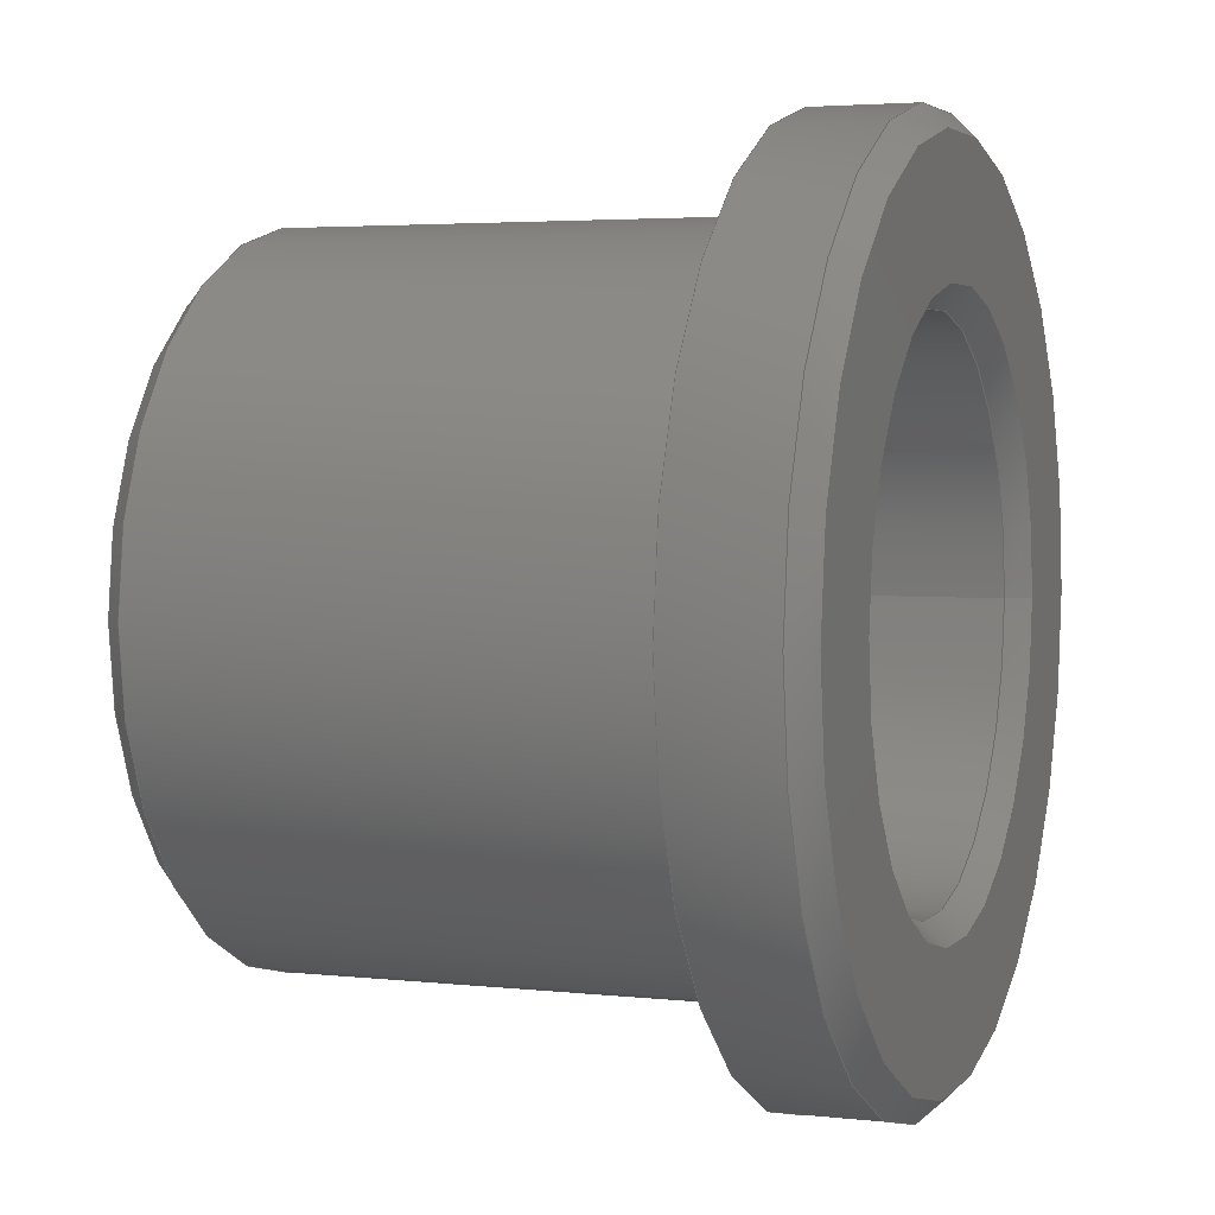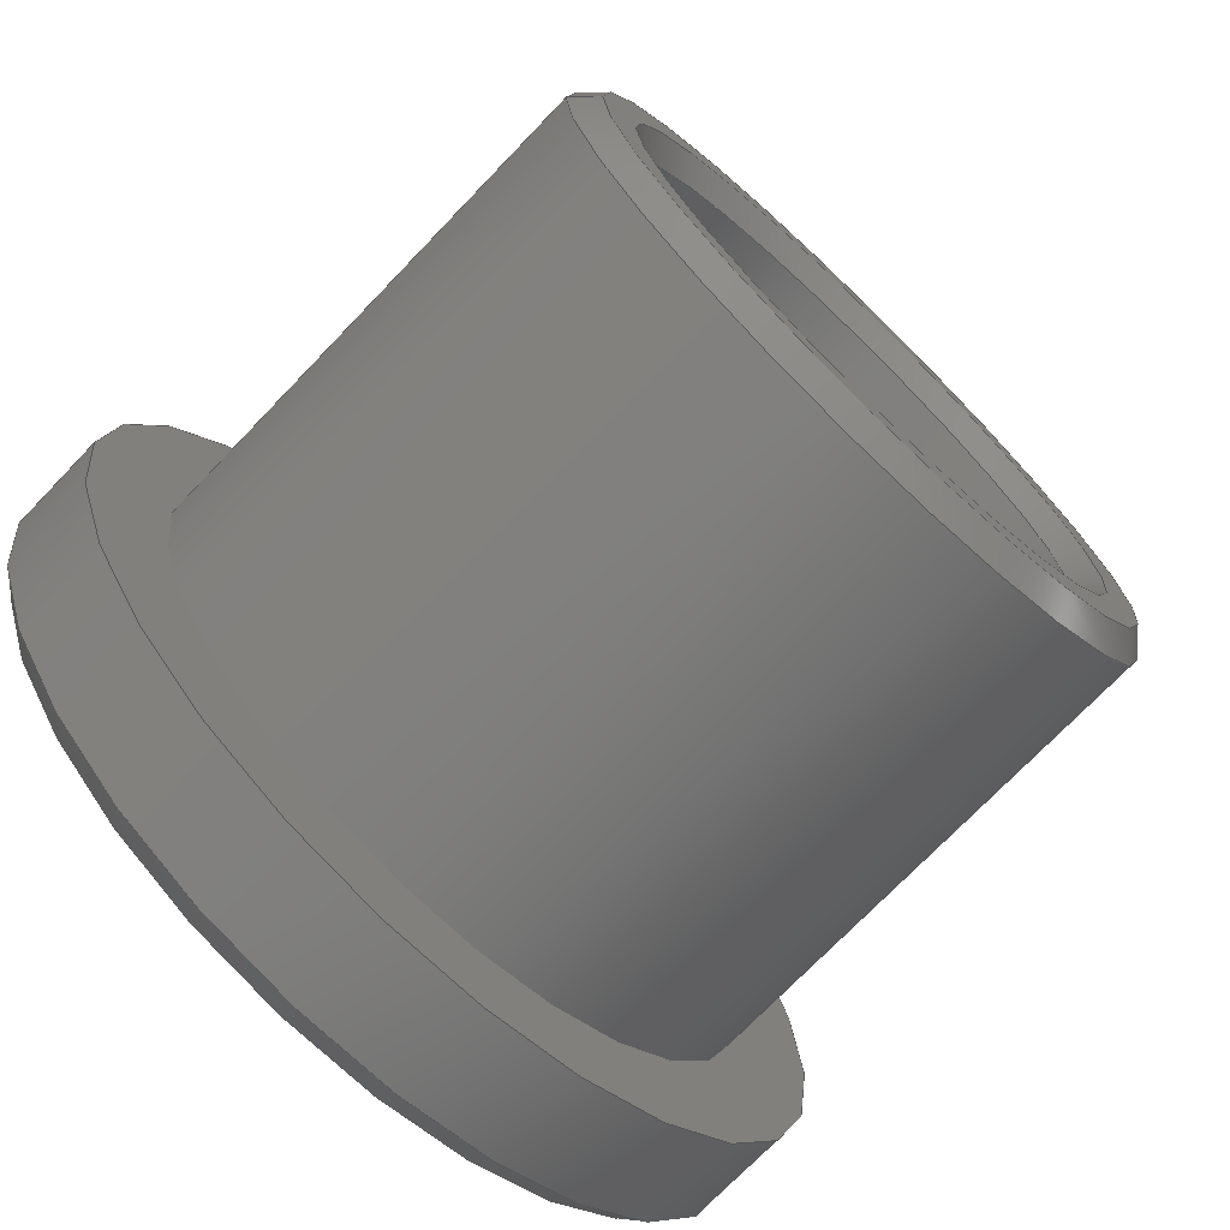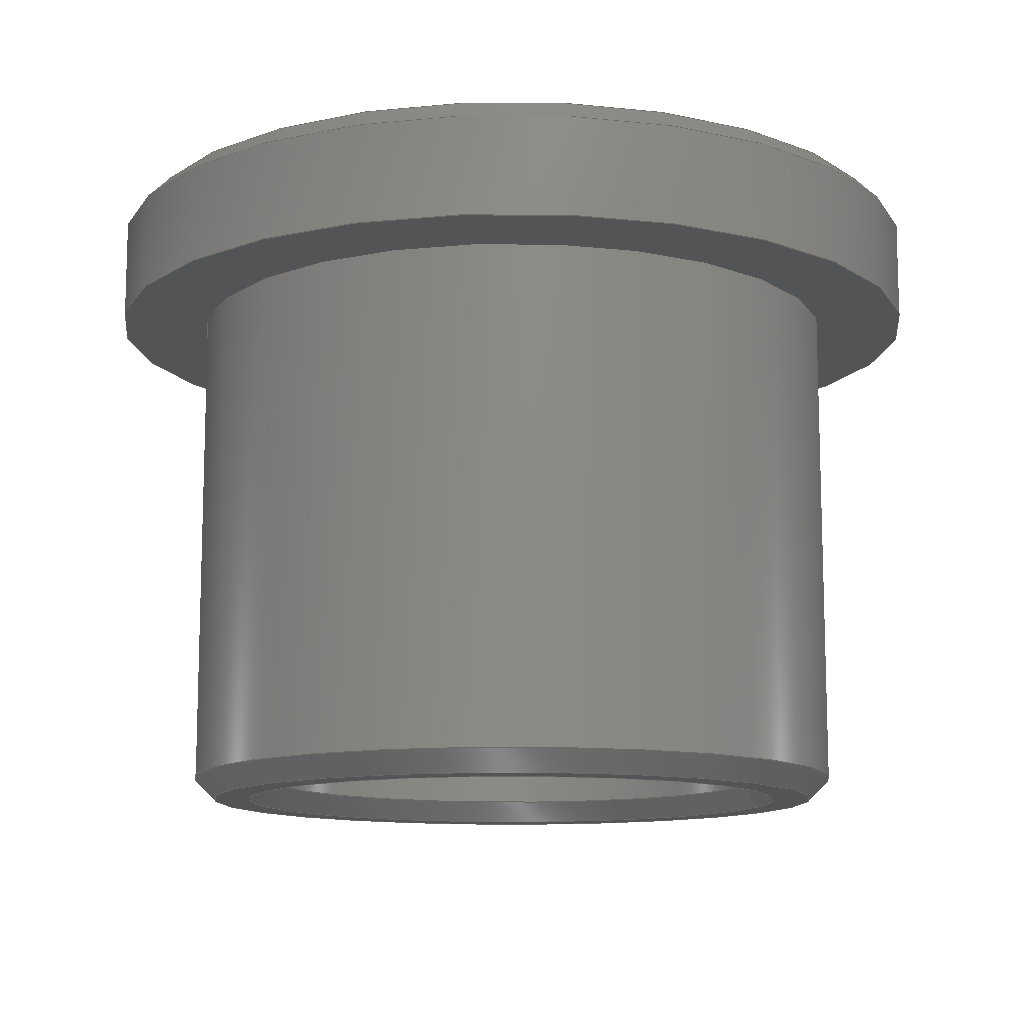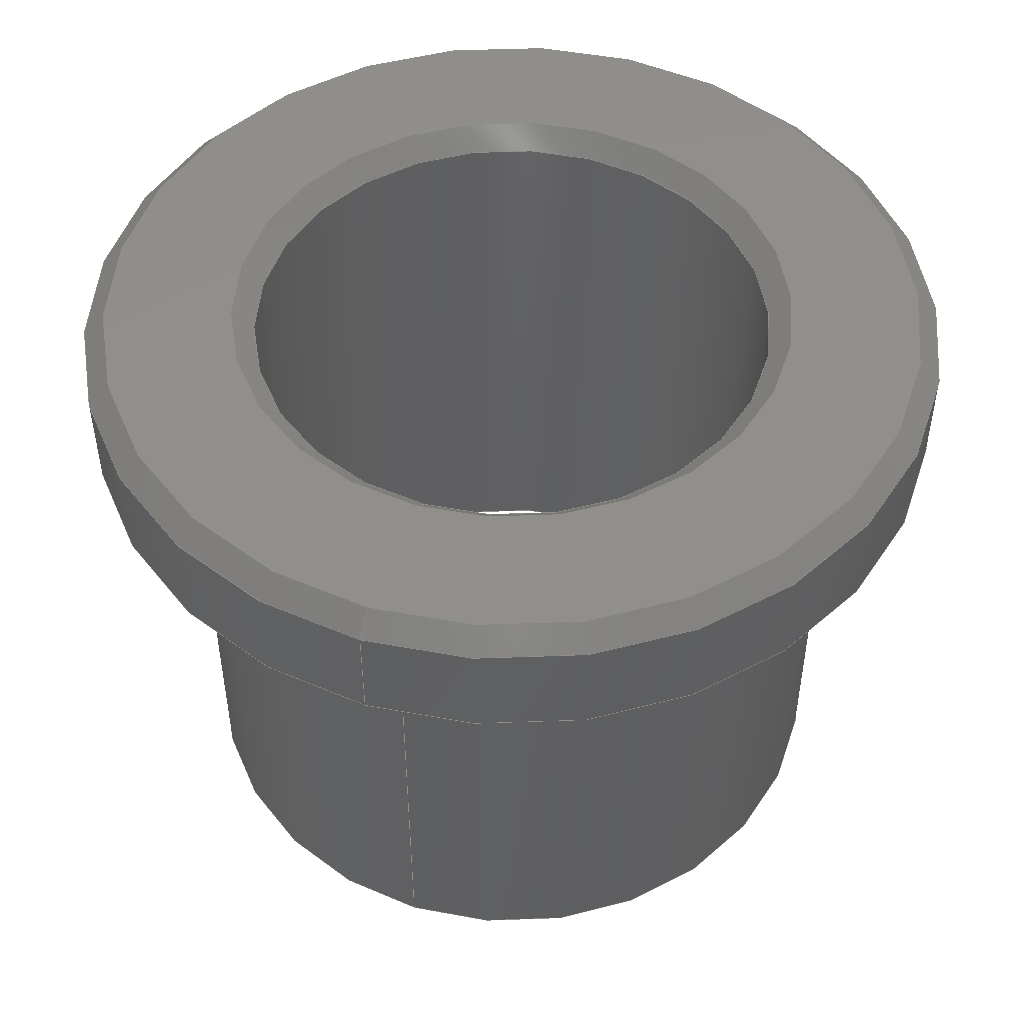
<metadata>
{"format":"step","ext":"stp","renderer":"f3d","projection":"perspective","resolution":1024,"background":"white","views":[{"elev":3.5,"azim":-69.3,"up":"+Y"},{"elev":-72.8,"azim":136.2,"up":"+Y"},{"elev":-11.8,"azim":-14.2,"up":"+Z"},{"elev":49.2,"azim":108.5,"up":"+Z"}]}
</metadata>
<code>
ISO-10303-21;
DATA;
#1=MECHANICAL_DESIGN_GEOMETRIC_PRESENTATION_REPRESENTATION('',(#4),#267);
#2=SHAPE_REPRESENTATION_RELATIONSHIP('SRR','None',#274,#3);
#3=ADVANCED_BREP_SHAPE_REPRESENTATION('',(#5),#266);
#4=STYLED_ITEM('',(#283),#5);
#5=MANIFOLD_SOLID_BREP('Solid1',#137);
#6=CYLINDRICAL_SURFACE('',#162,3.025);
#7=CYLINDRICAL_SURFACE('',#166,3.96);
#8=CYLINDRICAL_SURFACE('',#173,5);
#9=FACE_BOUND('',#27,.T.);
#10=FACE_BOUND('',#33,.T.);
#11=FACE_BOUND('',#37,.T.);
#12=PLANE('',#160);
#13=PLANE('',#171);
#14=PLANE('',#176);
#15=FACE_OUTER_BOUND('',#25,.T.);
#16=FACE_OUTER_BOUND('',#26,.T.);
#17=FACE_OUTER_BOUND('',#28,.T.);
#18=FACE_OUTER_BOUND('',#29,.T.);
#19=FACE_OUTER_BOUND('',#30,.T.);
#20=FACE_OUTER_BOUND('',#31,.T.);
#21=FACE_OUTER_BOUND('',#32,.T.);
#22=FACE_OUTER_BOUND('',#34,.T.);
#23=FACE_OUTER_BOUND('',#35,.T.);
#24=FACE_OUTER_BOUND('',#36,.T.);
#25=EDGE_LOOP('',(#89,#90,#91,#92));
#26=EDGE_LOOP('',(#93));
#27=EDGE_LOOP('',(#94));
#28=EDGE_LOOP('',(#95,#96,#97,#98));
#29=EDGE_LOOP('',(#99,#100,#101,#102));
#30=EDGE_LOOP('',(#103,#104,#105,#106));
#31=EDGE_LOOP('',(#107,#108,#109,#110));
#32=EDGE_LOOP('',(#111));
#33=EDGE_LOOP('',(#112));
#34=EDGE_LOOP('',(#113,#114,#115,#116));
#35=EDGE_LOOP('',(#117,#118,#119,#120));
#36=EDGE_LOOP('',(#121));
#37=EDGE_LOOP('',(#122));
#38=LINE('',#231,#45);
#39=LINE('',#239,#46);
#40=LINE('',#242,#47);
#41=LINE('',#247,#48);
#42=LINE('',#252,#49);
#43=LINE('',#259,#50);
#44=LINE('',#262,#51);
#45=VECTOR('',#183,3.15);
#46=VECTOR('',#194,3.025);
#47=VECTOR('',#197,3.835);
#48=VECTOR('',#204,3.96);
#49=VECTOR('',#209,4.875);
#50=VECTOR('',#218,5);
#51=VECTOR('',#223,3.15);
#52=CIRCLE('',#158,3.275);
#53=CIRCLE('',#159,3.025);
#54=CIRCLE('',#161,3.71);
#55=CIRCLE('',#163,3.025);
#56=CIRCLE('',#165,3.96);
#57=CIRCLE('',#167,3.96);
#58=CIRCLE('',#169,4.75);
#59=CIRCLE('',#170,5);
#60=CIRCLE('',#172,3.275);
#61=CIRCLE('',#174,5);
#62=VERTEX_POINT('',#228);
#63=VERTEX_POINT('',#230);
#64=VERTEX_POINT('',#234);
#65=VERTEX_POINT('',#237);
#66=VERTEX_POINT('',#241);
#67=VERTEX_POINT('',#245);
#68=VERTEX_POINT('',#249);
#69=VERTEX_POINT('',#251);
#70=VERTEX_POINT('',#255);
#71=VERTEX_POINT('',#258);
#72=EDGE_CURVE('',#62,#62,#52,.T.);
#73=EDGE_CURVE('',#62,#63,#38,.T.);
#74=EDGE_CURVE('',#63,#63,#53,.T.);
#75=EDGE_CURVE('',#64,#64,#54,.T.);
#76=EDGE_CURVE('',#65,#65,#55,.T.);
#77=EDGE_CURVE('',#65,#63,#39,.T.);
#78=EDGE_CURVE('',#64,#66,#40,.T.);
#79=EDGE_CURVE('',#66,#66,#56,.T.);
#80=EDGE_CURVE('',#67,#67,#57,.T.);
#81=EDGE_CURVE('',#67,#66,#41,.T.);
#82=EDGE_CURVE('',#68,#68,#58,.T.);
#83=EDGE_CURVE('',#68,#69,#42,.T.);
#84=EDGE_CURVE('',#69,#69,#59,.T.);
#85=EDGE_CURVE('',#70,#70,#60,.T.);
#86=EDGE_CURVE('',#69,#71,#43,.T.);
#87=EDGE_CURVE('',#71,#71,#61,.T.);
#88=EDGE_CURVE('',#70,#65,#44,.T.);
#89=ORIENTED_EDGE('',*,*,#72,.T.);
#90=ORIENTED_EDGE('',*,*,#73,.T.);
#91=ORIENTED_EDGE('',*,*,#74,.T.);
#92=ORIENTED_EDGE('',*,*,#73,.F.);
#93=ORIENTED_EDGE('',*,*,#75,.F.);
#94=ORIENTED_EDGE('',*,*,#72,.F.);
#95=ORIENTED_EDGE('',*,*,#76,.F.);
#96=ORIENTED_EDGE('',*,*,#77,.T.);
#97=ORIENTED_EDGE('',*,*,#74,.F.);
#98=ORIENTED_EDGE('',*,*,#77,.F.);
#99=ORIENTED_EDGE('',*,*,#75,.T.);
#100=ORIENTED_EDGE('',*,*,#78,.T.);
#101=ORIENTED_EDGE('',*,*,#79,.T.);
#102=ORIENTED_EDGE('',*,*,#78,.F.);
#103=ORIENTED_EDGE('',*,*,#80,.F.);
#104=ORIENTED_EDGE('',*,*,#81,.T.);
#105=ORIENTED_EDGE('',*,*,#79,.F.);
#106=ORIENTED_EDGE('',*,*,#81,.F.);
#107=ORIENTED_EDGE('',*,*,#82,.T.);
#108=ORIENTED_EDGE('',*,*,#83,.T.);
#109=ORIENTED_EDGE('',*,*,#84,.T.);
#110=ORIENTED_EDGE('',*,*,#83,.F.);
#111=ORIENTED_EDGE('',*,*,#82,.F.);
#112=ORIENTED_EDGE('',*,*,#85,.F.);
#113=ORIENTED_EDGE('',*,*,#84,.F.);
#114=ORIENTED_EDGE('',*,*,#86,.T.);
#115=ORIENTED_EDGE('',*,*,#87,.F.);
#116=ORIENTED_EDGE('',*,*,#86,.F.);
#117=ORIENTED_EDGE('',*,*,#85,.T.);
#118=ORIENTED_EDGE('',*,*,#88,.T.);
#119=ORIENTED_EDGE('',*,*,#76,.T.);
#120=ORIENTED_EDGE('',*,*,#88,.F.);
#121=ORIENTED_EDGE('',*,*,#87,.T.);
#122=ORIENTED_EDGE('',*,*,#80,.T.);
#123=CONICAL_SURFACE('',#157,3.15,0.7854);
#124=CONICAL_SURFACE('',#164,3.835,0.7854);
#125=CONICAL_SURFACE('',#168,4.875,0.7854);
#126=CONICAL_SURFACE('',#175,3.15,0.7854);
#127=ADVANCED_FACE('',(#15),#123,.F.);
#128=ADVANCED_FACE('',(#16,#9),#12,.F.);
#129=ADVANCED_FACE('',(#17),#6,.F.);
#130=ADVANCED_FACE('',(#18),#124,.T.);
#131=ADVANCED_FACE('',(#19),#7,.T.);
#132=ADVANCED_FACE('',(#20),#125,.T.);
#133=ADVANCED_FACE('',(#21,#10),#13,.T.);
#134=ADVANCED_FACE('',(#22),#8,.T.);
#135=ADVANCED_FACE('',(#23),#126,.F.);
#136=ADVANCED_FACE('',(#24,#11),#14,.F.);
#137=CLOSED_SHELL('',(#127,#128,#129,#130,#131,#132,#133,#134,#135,#136));
#138=DERIVED_UNIT_ELEMENT(#140,1);
#139=DERIVED_UNIT_ELEMENT(#269,3);
#140=(
MASS_UNIT()
NAMED_UNIT(*)
SI_UNIT($,.GRAM.)
);
#141=DERIVED_UNIT((#138,#139));
#142=MEASURE_REPRESENTATION_ITEM('density measure',
POSITIVE_RATIO_MEASURE(8.874),#141);
#143=PROPERTY_DEFINITION_REPRESENTATION(#148,#145);
#144=PROPERTY_DEFINITION_REPRESENTATION(#149,#146);
#145=REPRESENTATION('material name',(#147),#266);
#146=REPRESENTATION('density',(#142),#266);
#147=DESCRIPTIVE_REPRESENTATION_ITEM('Bronze, Soft Tin',
'Bronze, Soft Tin');
#148=PROPERTY_DEFINITION('material property','material name',#276);
#149=PROPERTY_DEFINITION('material property','density of part',#276);
#150=DATE_TIME_ROLE('creation_date');
#151=APPLIED_DATE_AND_TIME_ASSIGNMENT(#152,#150,(#276));
#152=DATE_AND_TIME(#153,#154);
#153=CALENDAR_DATE(2020,6,3);
#154=LOCAL_TIME(21,36,22,#155);
#155=COORDINATED_UNIVERSAL_TIME_OFFSET(0,0,.BEHIND.);
#156=AXIS2_PLACEMENT_3D('placement',#226,#177,#178);
#157=AXIS2_PLACEMENT_3D('',#227,#179,#180);
#158=AXIS2_PLACEMENT_3D('',#229,#181,#182);
#159=AXIS2_PLACEMENT_3D('',#232,#184,#185);
#160=AXIS2_PLACEMENT_3D('',#233,#186,#187);
#161=AXIS2_PLACEMENT_3D('',#235,#188,#189);
#162=AXIS2_PLACEMENT_3D('',#236,#190,#191);
#163=AXIS2_PLACEMENT_3D('',#238,#192,#193);
#164=AXIS2_PLACEMENT_3D('',#240,#195,#196);
#165=AXIS2_PLACEMENT_3D('',#243,#198,#199);
#166=AXIS2_PLACEMENT_3D('',#244,#200,#201);
#167=AXIS2_PLACEMENT_3D('',#246,#202,#203);
#168=AXIS2_PLACEMENT_3D('',#248,#205,#206);
#169=AXIS2_PLACEMENT_3D('',#250,#207,#208);
#170=AXIS2_PLACEMENT_3D('',#253,#210,#211);
#171=AXIS2_PLACEMENT_3D('',#254,#212,#213);
#172=AXIS2_PLACEMENT_3D('',#256,#214,#215);
#173=AXIS2_PLACEMENT_3D('',#257,#216,#217);
#174=AXIS2_PLACEMENT_3D('',#260,#219,#220);
#175=AXIS2_PLACEMENT_3D('',#261,#221,#222);
#176=AXIS2_PLACEMENT_3D('',#263,#224,#225);
#177=DIRECTION('axis',(0,0,1));
#178=DIRECTION('refdir',(1,0,0));
#179=DIRECTION('center_axis',(0,0,-1));
#180=DIRECTION('ref_axis',(-1,0,0));
#181=DIRECTION('center_axis',(0,0,-1));
#182=DIRECTION('ref_axis',(-1,0,0));
#183=DIRECTION('',(-0.7071,8.66e-17,0.7071));
#184=DIRECTION('center_axis',(0,0,1));
#185=DIRECTION('ref_axis',(-1,0,0));
#186=DIRECTION('center_axis',(0,0,1));
#187=DIRECTION('ref_axis',(1,0,0));
#188=DIRECTION('center_axis',(0,0,1));
#189=DIRECTION('ref_axis',(-1,0,0));
#190=DIRECTION('center_axis',(0,0,-1));
#191=DIRECTION('ref_axis',(-1,0,0));
#192=DIRECTION('center_axis',(0,0,-1));
#193=DIRECTION('ref_axis',(-1,0,0));
#194=DIRECTION('',(0,0,-1));
#195=DIRECTION('center_axis',(0,0,1));
#196=DIRECTION('ref_axis',(-1,0,0));
#197=DIRECTION('',(0.7071,-8.66e-17,0.7071));
#198=DIRECTION('center_axis',(0,0,-1));
#199=DIRECTION('ref_axis',(-1,0,0));
#200=DIRECTION('center_axis',(0,0,1));
#201=DIRECTION('ref_axis',(-1,0,0));
#202=DIRECTION('center_axis',(0,0,1));
#203=DIRECTION('ref_axis',(-1,0,0));
#204=DIRECTION('',(0,0,-1));
#205=DIRECTION('center_axis',(0,0,-1));
#206=DIRECTION('ref_axis',(-1,0,0));
#207=DIRECTION('center_axis',(0,0,-1));
#208=DIRECTION('ref_axis',(-1,0,0));
#209=DIRECTION('',(0.7071,8.66e-17,-0.7071));
#210=DIRECTION('center_axis',(0,0,1));
#211=DIRECTION('ref_axis',(-1,0,0));
#212=DIRECTION('center_axis',(0,0,1));
#213=DIRECTION('ref_axis',(1,0,0));
#214=DIRECTION('center_axis',(0,0,1));
#215=DIRECTION('ref_axis',(-1,0,0));
#216=DIRECTION('center_axis',(0,0,1));
#217=DIRECTION('ref_axis',(-1,0,0));
#218=DIRECTION('',(0,0,-1));
#219=DIRECTION('center_axis',(0,0,-1));
#220=DIRECTION('ref_axis',(-1,0,0));
#221=DIRECTION('center_axis',(0,0,1));
#222=DIRECTION('ref_axis',(-1,0,0));
#223=DIRECTION('',(-0.7071,-8.66e-17,-0.7071));
#224=DIRECTION('center_axis',(0,0,1));
#225=DIRECTION('ref_axis',(1,0,0));
#226=CARTESIAN_POINT('',(0,0,0));
#227=CARTESIAN_POINT('Origin',(0,0,0.125));
#228=CARTESIAN_POINT('',(3.275,-4.011e-16,0));
#229=CARTESIAN_POINT('Origin',(0,0,0));
#230=CARTESIAN_POINT('',(3.025,3.705e-16,0.25));
#231=CARTESIAN_POINT('',(3.15,-3.858e-16,0.125));
#232=CARTESIAN_POINT('Origin',(0,0,0.25));
#233=CARTESIAN_POINT('Origin',(-3.909e-16,5.841e-17,
0));
#234=CARTESIAN_POINT('',(3.71,4.543e-16,0));
#235=CARTESIAN_POINT('Origin',(0,0,0));
#236=CARTESIAN_POINT('Origin',(0,0,7.4));
#237=CARTESIAN_POINT('',(3.025,-3.705e-16,7.15));
#238=CARTESIAN_POINT('Origin',(0,0,7.15));
#239=CARTESIAN_POINT('',(3.025,-3.705e-16,7.4));
#240=CARTESIAN_POINT('Origin',(0,0,0.125));
#241=CARTESIAN_POINT('',(3.96,-4.85e-16,0.25));
#242=CARTESIAN_POINT('',(3.835,-4.697e-16,0.125));
#243=CARTESIAN_POINT('Origin',(0,0,0.25));
#244=CARTESIAN_POINT('Origin',(0,0,0));
#245=CARTESIAN_POINT('',(3.96,4.85e-16,6));
#246=CARTESIAN_POINT('Origin',(0,0,6));
#247=CARTESIAN_POINT('',(3.96,4.85e-16,0));
#248=CARTESIAN_POINT('Origin',(0,0,7.275));
#249=CARTESIAN_POINT('',(4.75,-5.817e-16,7.4));
#250=CARTESIAN_POINT('Origin',(0,0,7.4));
#251=CARTESIAN_POINT('',(5,6.123e-16,7.15));
#252=CARTESIAN_POINT('',(4.875,5.97e-16,7.275));
#253=CARTESIAN_POINT('Origin',(0,0,7.15));
#254=CARTESIAN_POINT('Origin',(-2.361e-16,0,7.4));
#255=CARTESIAN_POINT('',(3.275,4.011e-16,7.4));
#256=CARTESIAN_POINT('Origin',(0,0,7.4));
#257=CARTESIAN_POINT('Origin',(0,0,6));
#258=CARTESIAN_POINT('',(5,6.123e-16,6));
#259=CARTESIAN_POINT('',(5,6.123e-16,6));
#260=CARTESIAN_POINT('Origin',(0,0,6));
#261=CARTESIAN_POINT('Origin',(0,0,7.275));
#262=CARTESIAN_POINT('',(3.15,3.858e-16,7.275));
#263=CARTESIAN_POINT('Origin',(-2.361e-16,0,6));
#264=UNCERTAINTY_MEASURE_WITH_UNIT(LENGTH_MEASURE(0.01),#268,
'DISTANCE_ACCURACY_VALUE',
'Maximum model space distance between geometric entities at asserted c
onnectivities');
#265=UNCERTAINTY_MEASURE_WITH_UNIT(LENGTH_MEASURE(0.01),#268,
'DISTANCE_ACCURACY_VALUE',
'Maximum model space distance between geometric entities at asserted c
onnectivities');
#266=(
GEOMETRIC_REPRESENTATION_CONTEXT(3)
GLOBAL_UNCERTAINTY_ASSIGNED_CONTEXT((#264))
GLOBAL_UNIT_ASSIGNED_CONTEXT((#268,#270,#271))
REPRESENTATION_CONTEXT('','3D')
);
#267=(
GEOMETRIC_REPRESENTATION_CONTEXT(3)
GLOBAL_UNCERTAINTY_ASSIGNED_CONTEXT((#265))
GLOBAL_UNIT_ASSIGNED_CONTEXT((#268,#270,#271))
REPRESENTATION_CONTEXT('','3D')
);
#268=(
LENGTH_UNIT()
NAMED_UNIT(*)
SI_UNIT(.MILLI.,.METRE.)
);
#269=(
LENGTH_UNIT()
NAMED_UNIT(*)
SI_UNIT(.CENTI.,.METRE.)
);
#270=(
NAMED_UNIT(*)
PLANE_ANGLE_UNIT()
SI_UNIT($,.RADIAN.)
);
#271=(
NAMED_UNIT(*)
SI_UNIT($,.STERADIAN.)
SOLID_ANGLE_UNIT()
);
#272=SHAPE_DEFINITION_REPRESENTATION(#273,#274);
#273=PRODUCT_DEFINITION_SHAPE('',$,#276);
#274=SHAPE_REPRESENTATION('',(#156),#266);
#275=PRODUCT_DEFINITION_CONTEXT('part definition',#280,'design');
#276=PRODUCT_DEFINITION('8 OD 6 ID x 6mm','8 OD 6 ID x 6mm',#277,#275);
#277=PRODUCT_DEFINITION_FORMATION('',$,#282);
#278=PRODUCT_RELATED_PRODUCT_CATEGORY('8 OD 6 ID x 6mm',
'8 OD 6 ID x 6mm',(#282));
#279=APPLICATION_PROTOCOL_DEFINITION('international standard',
'automotive_design',2009,#280);
#280=APPLICATION_CONTEXT(
'Core Data for Automotive Mechanical Design Process');
#281=PRODUCT_CONTEXT('part definition',#280,'mechanical');
#282=PRODUCT('8 OD 6 ID x 6mm','8 OD 6 ID x 6mm',$,(#281));
#283=PRESENTATION_STYLE_ASSIGNMENT((#284));
#284=SURFACE_STYLE_USAGE(.BOTH.,#287);
#285=SURFACE_STYLE_RENDERING_WITH_PROPERTIES($,#291,(#286));
#286=SURFACE_STYLE_TRANSPARENT(0);
#287=SURFACE_SIDE_STYLE('',(#288,#285));
#288=SURFACE_STYLE_FILL_AREA(#289);
#289=FILL_AREA_STYLE('',(#290));
#290=FILL_AREA_STYLE_COLOUR('',#291);
#291=COLOUR_RGB('',0.4118,0.302,0.2314);
ENDSEC;
END-ISO-10303-21;

</code>
